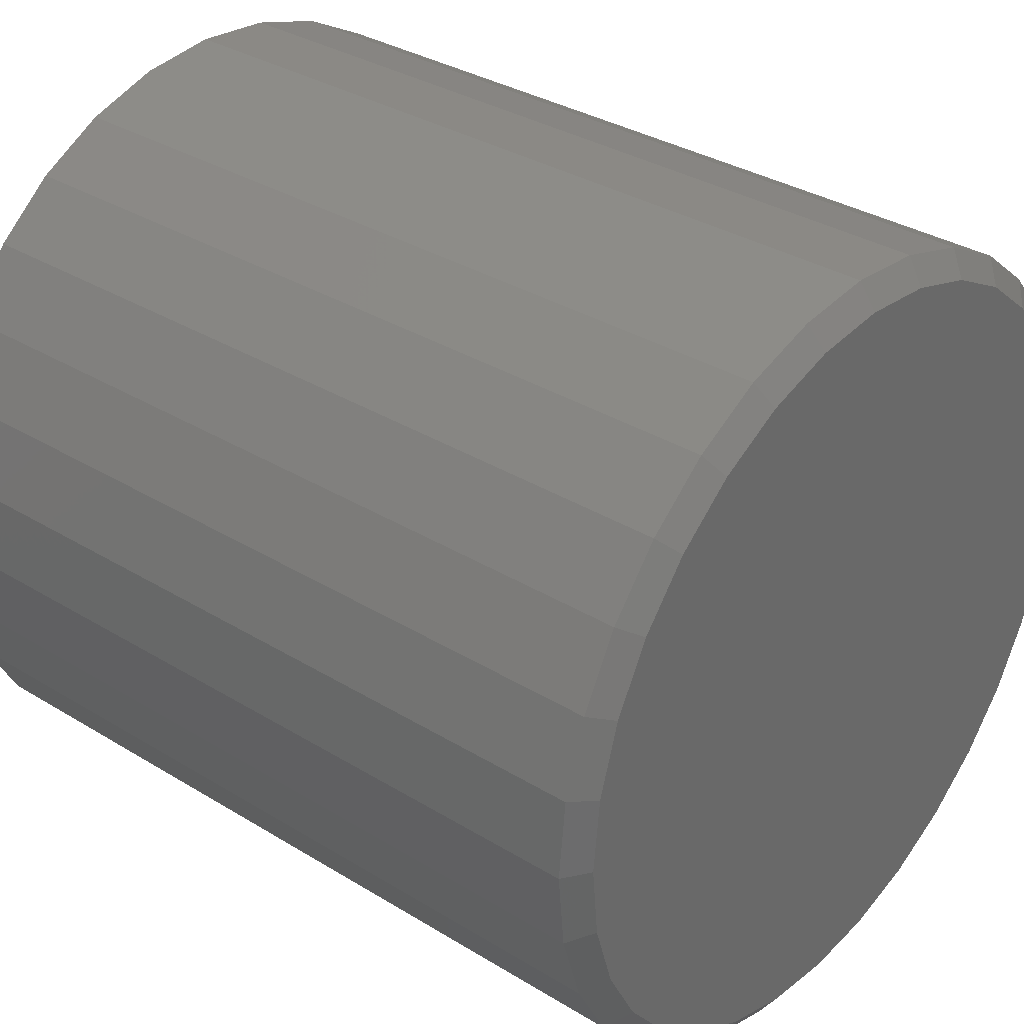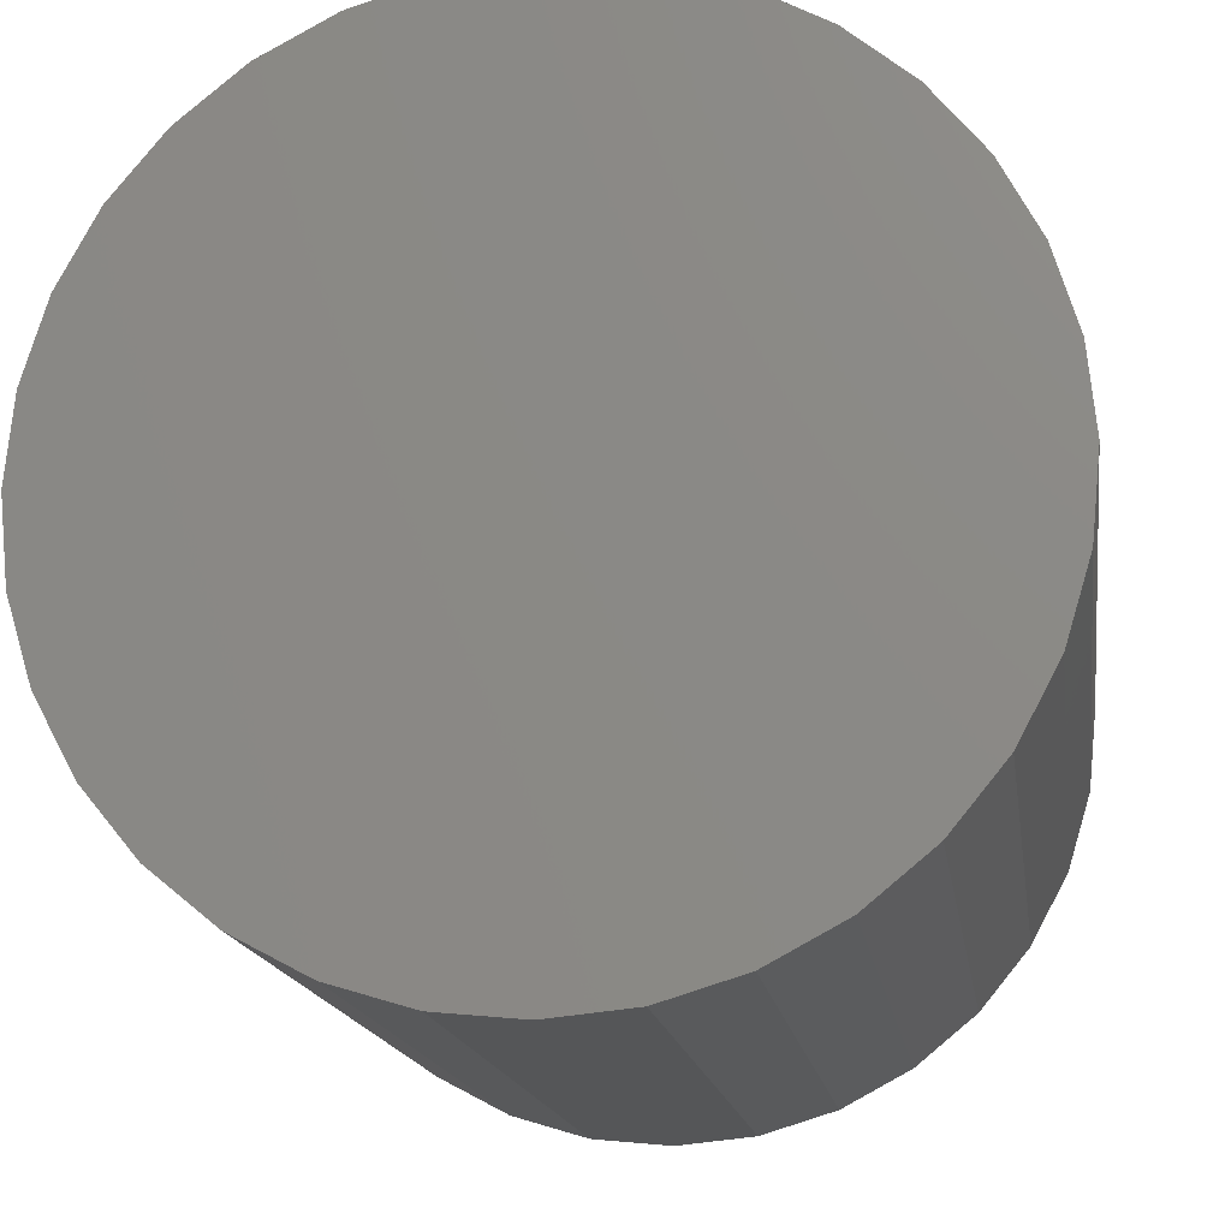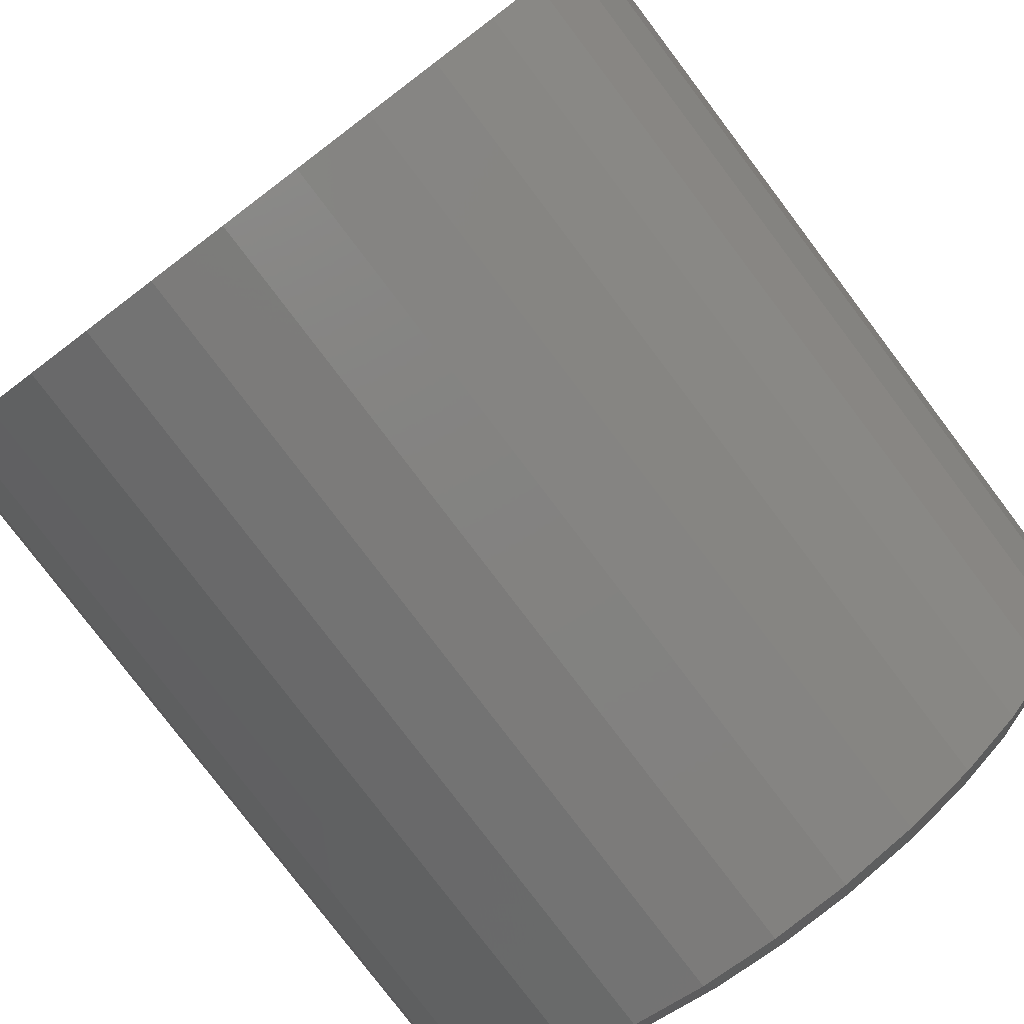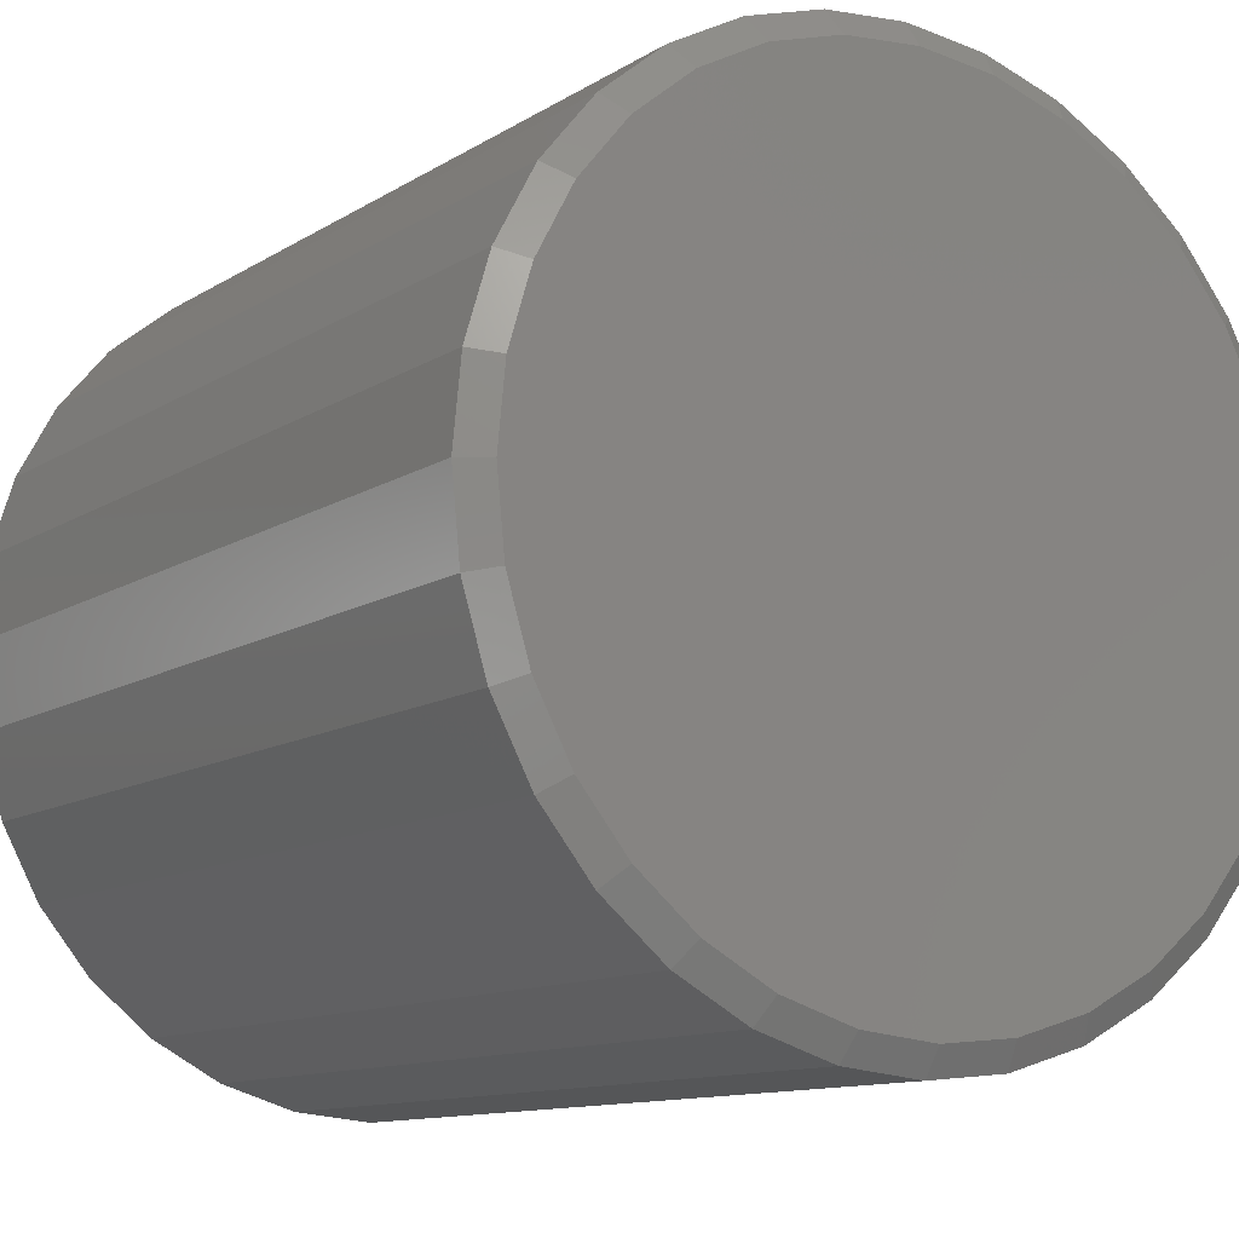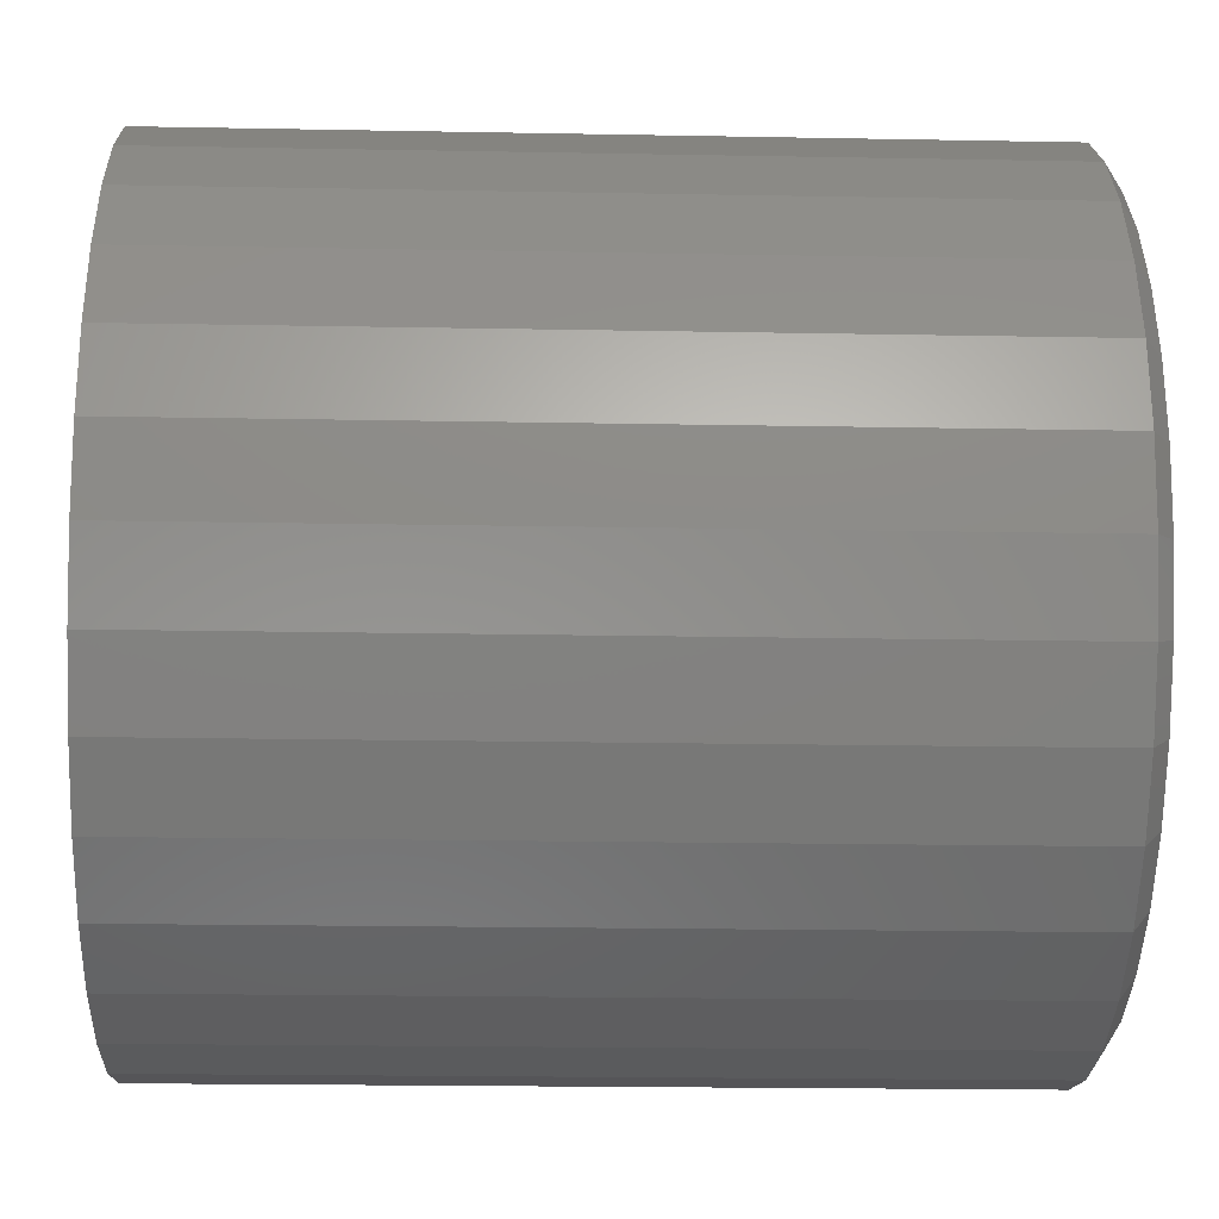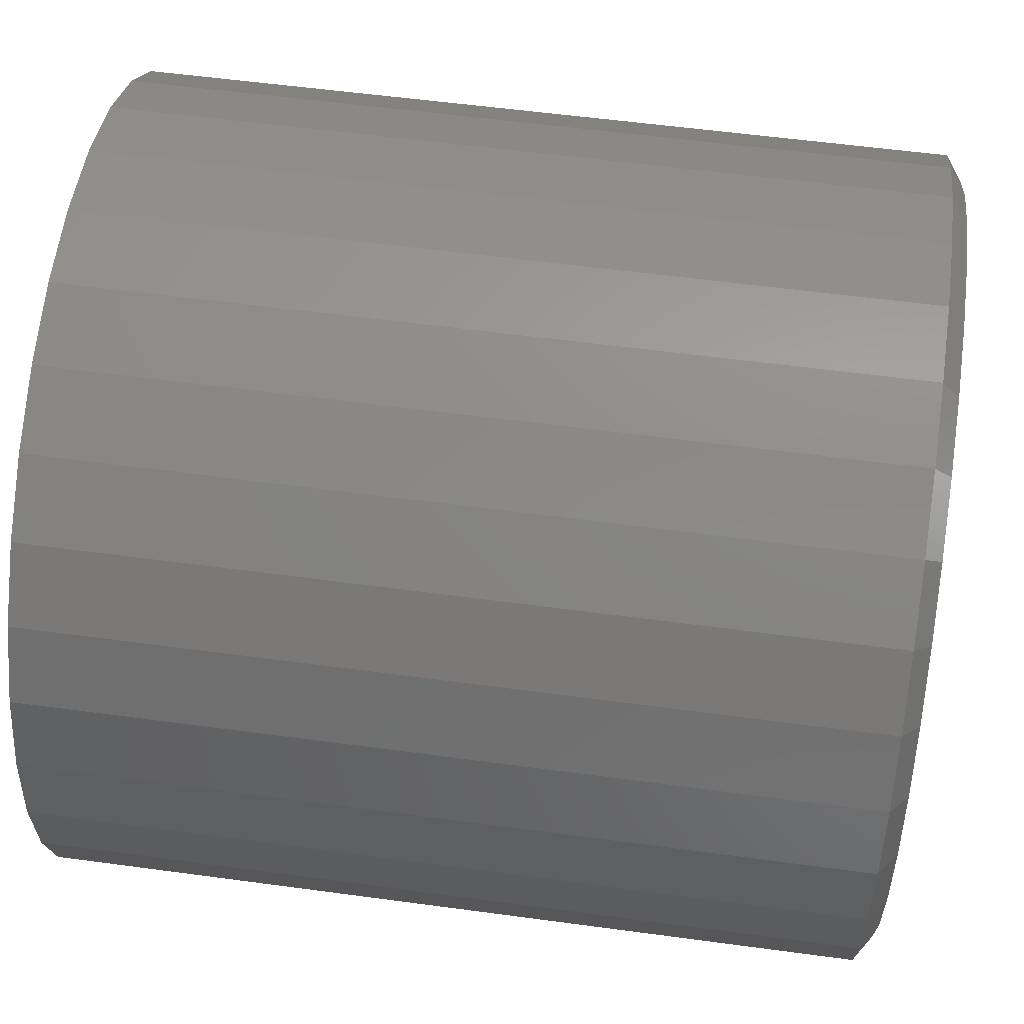
<metadata>
{"format":"stl","ext":"stl","renderer":"f3d","projection":"perspective","resolution":1024,"background":"white","views":[{"elev":33.6,"azim":-50.1,"up":"+Y"},{"elev":-15.7,"azim":-172.0,"up":"+Y"},{"elev":-79.2,"azim":-142.9,"up":"+Y"},{"elev":-11.5,"azim":-34.4,"up":"+Y"},{"elev":-19.8,"azim":-92.0,"up":"+Y"},{"elev":55.9,"azim":-81.9,"up":"+Y"}]}
</metadata>
<code>
# stl→obj: 96 verts, 188 faces
v -0.06302 0.3429 0.75
v 0.07338 0.3429 0.75
v 0.005183 0.3496 0.75
v 0.139 0.323 0.75
v -0.1286 0.323 0.75
v 0.1994 0.2907 0.75
v -0.189 0.2907 0.75
v 0.2524 0.2472 0.75
v -0.242 0.2472 0.75
v 0.2959 0.1942 0.75
v -0.2855 0.1942 0.75
v 0.3282 0.1338 0.75
v -0.3178 0.1338 0.75
v 0.3481 0.0682 0.75
v -0.3377 0.0682 0.75
v 0.3548 -4.686e-16 0.75
v -0.3444 3.709e-06 0.75
v 0.3481 -0.0682 0.75
v -0.3377 -0.0682 0.75
v 0.3282 -0.1338 0.75
v -0.3178 -0.1338 0.75
v 0.2959 -0.1942 0.75
v -0.2855 -0.1942 0.75
v 0.2524 -0.2472 0.75
v -0.242 -0.2472 0.75
v 0.1994 -0.2907 0.75
v -0.189 -0.2907 0.75
v 0.139 -0.323 0.75
v -0.1286 -0.323 0.75
v 0.07338 -0.3429 0.75
v -0.06302 -0.3429 0.75
v 0.005181 -0.3496 0.75
v 0.3782 0 0
v 0.3782 -9.136e-17 0.7344
v 0.371 -0.07277 0
v 0.371 -0.07277 0.7344
v 0.3498 -0.1428 0
v 0.3498 -0.1428 0.7344
v 0.3153 -0.2072 0
v 0.3153 -0.2072 0.7344
v 0.269 -0.2638 0
v 0.269 -0.2638 0.7344
v 0.2124 -0.3102 0
v 0.2124 -0.3102 0.7344
v 0.1479 -0.3446 0
v 0.1479 -0.3446 0.7344
v 0.07795 -0.3659 0
v 0.07795 -0.3659 0.7344
v 0.005181 -0.373 0
v 0.005181 -0.373 0.7344
v -0.06759 -0.3659 0
v -0.06759 -0.3659 0.7344
v -0.1376 -0.3446 0
v -0.1376 -0.3446 0.7344
v -0.2021 -0.3102 0
v -0.2021 -0.3102 0.7344
v -0.2586 -0.2638 0
v -0.2586 -0.2638 0.7344
v -0.305 -0.2072 0
v -0.305 -0.2072 0.7344
v -0.3395 -0.1428 0
v -0.3395 -0.1428 0.7344
v -0.3607 -0.07277 0
v -0.3607 -0.07277 0.7344
v -0.3678 4.568e-17 0
v -0.3678 4.568e-17 0.7344
v -0.3607 0.07277 0
v -0.3607 0.07277 0.7344
v -0.3395 0.1428 0
v -0.3395 0.1428 0.7344
v -0.305 0.2072 0
v -0.305 0.2072 0.7344
v -0.2586 0.2638 0
v -0.2586 0.2638 0.7344
v -0.2021 0.3102 0
v -0.2021 0.3102 0.7344
v -0.1376 0.3446 0
v -0.1376 0.3446 0.7344
v -0.06759 0.3659 0
v -0.06759 0.3659 0.7344
v 0.005181 0.373 0
v 0.005181 0.373 0.7344
v 0.07795 0.3659 0
v 0.07795 0.3659 0.7344
v 0.1479 0.3446 0
v 0.1479 0.3446 0.7344
v 0.2124 0.3102 0
v 0.2124 0.3102 0.7344
v 0.269 0.2638 0
v 0.269 0.2638 0.7344
v 0.3153 0.2072 0
v 0.3153 0.2072 0.7344
v 0.3498 0.1428 0
v 0.3498 0.1428 0.7344
v 0.371 0.07277 0
v 0.371 0.07277 0.7344
f 1 2 3
f 2 1 4
f 4 1 5
f 4 5 6
f 6 5 7
f 6 7 8
f 8 7 9
f 8 9 10
f 10 9 11
f 10 11 12
f 12 11 13
f 12 13 14
f 14 13 15
f 14 15 16
f 16 15 17
f 16 17 18
f 18 17 19
f 18 19 20
f 20 19 21
f 20 21 22
f 22 21 23
f 22 23 24
f 24 23 25
f 24 25 26
f 26 25 27
f 26 27 28
f 28 27 29
f 28 29 30
f 30 29 31
f 30 31 32
f 33 34 35
f 35 34 36
f 35 36 37
f 37 36 38
f 37 38 39
f 39 38 40
f 39 40 41
f 41 40 42
f 41 42 43
f 43 42 44
f 43 44 45
f 45 44 46
f 45 46 47
f 47 46 48
f 47 48 49
f 49 48 50
f 49 50 51
f 51 50 52
f 51 52 53
f 53 52 54
f 53 54 55
f 55 54 56
f 55 56 57
f 57 56 58
f 57 58 59
f 59 58 60
f 59 60 61
f 61 60 62
f 61 62 63
f 63 62 64
f 63 64 65
f 65 64 66
f 65 66 67
f 67 66 68
f 67 68 69
f 69 68 70
f 69 70 71
f 71 70 72
f 71 72 73
f 73 72 74
f 73 74 75
f 75 74 76
f 75 76 77
f 77 76 78
f 77 78 79
f 79 78 80
f 79 80 81
f 81 80 82
f 81 82 83
f 83 82 84
f 83 84 85
f 85 84 86
f 85 86 87
f 87 86 88
f 87 88 89
f 89 88 90
f 89 90 91
f 91 90 92
f 91 92 93
f 93 92 94
f 93 94 95
f 95 94 96
f 95 96 33
f 33 96 34
f 25 56 27
f 48 46 30
f 30 46 28
f 38 22 40
f 22 38 20
f 20 38 36
f 20 36 18
f 18 36 34
f 18 34 16
f 21 60 23
f 60 21 62
f 62 21 19
f 62 19 64
f 64 19 17
f 64 17 66
f 56 25 58
f 58 25 23
f 58 23 60
f 52 29 54
f 54 29 27
f 54 27 56
f 29 52 31
f 31 52 50
f 31 50 32
f 32 50 48
f 32 48 30
f 42 26 44
f 44 26 28
f 44 28 46
f 26 42 24
f 24 42 40
f 24 40 22
f 8 88 6
f 80 78 1
f 1 78 5
f 70 11 72
f 11 70 13
f 13 70 68
f 13 68 15
f 15 68 66
f 15 66 17
f 12 92 10
f 92 12 94
f 94 12 14
f 94 14 96
f 96 14 16
f 96 16 34
f 88 8 90
f 90 8 10
f 90 10 92
f 84 4 86
f 86 4 6
f 86 6 88
f 4 84 2
f 2 84 82
f 2 82 3
f 3 82 80
f 3 80 1
f 74 7 76
f 76 7 5
f 76 5 78
f 7 74 9
f 9 74 72
f 9 72 11
f 81 83 79
f 49 51 47
f 47 51 53
f 47 53 45
f 45 53 55
f 45 55 43
f 43 55 57
f 43 57 41
f 41 57 59
f 41 59 39
f 39 59 61
f 39 61 37
f 37 61 63
f 37 63 35
f 35 63 65
f 35 65 33
f 33 65 67
f 33 67 95
f 95 67 69
f 95 69 93
f 93 69 71
f 93 71 91
f 91 71 73
f 91 73 89
f 89 73 75
f 89 75 87
f 87 75 77
f 87 77 85
f 85 77 79
f 85 79 83

</code>
